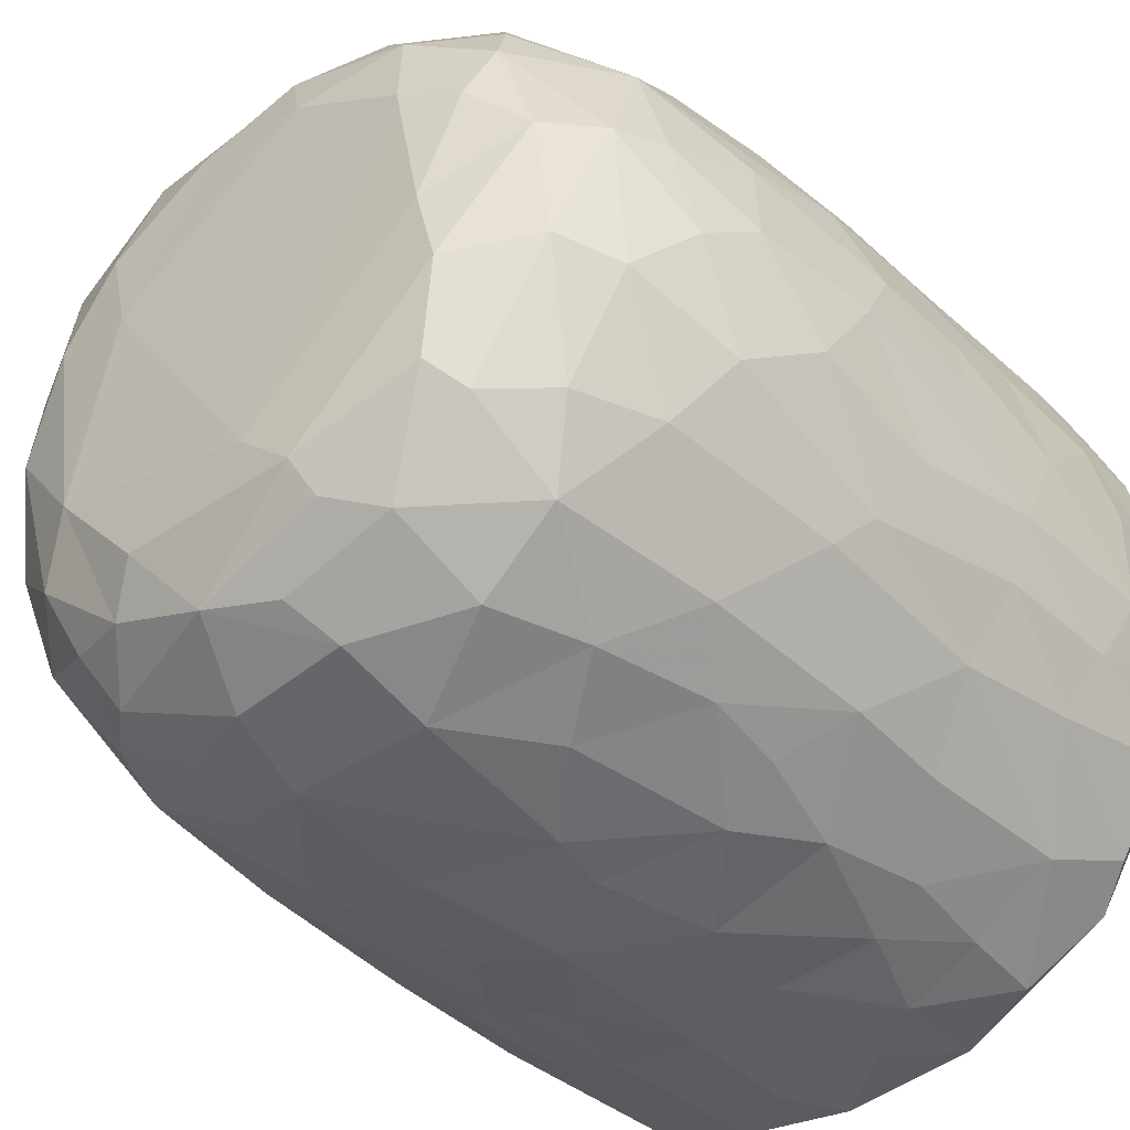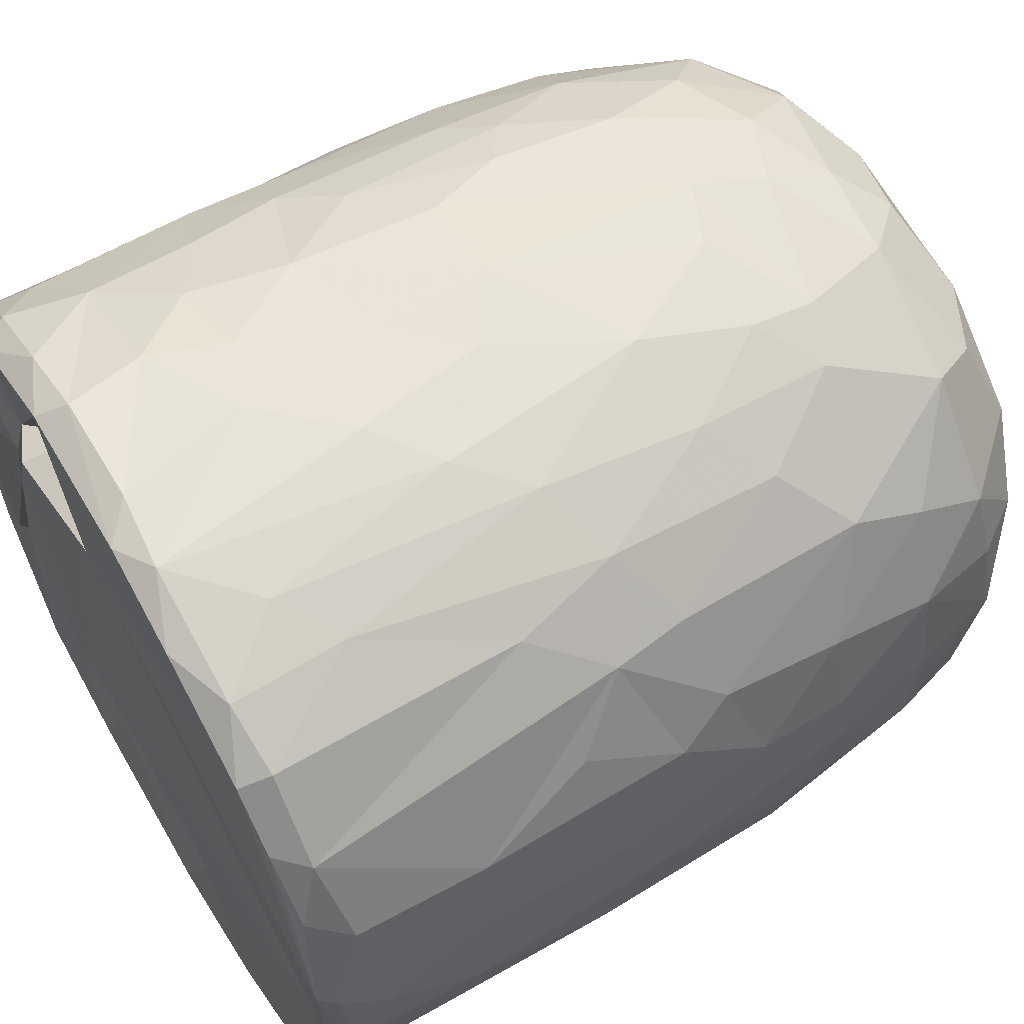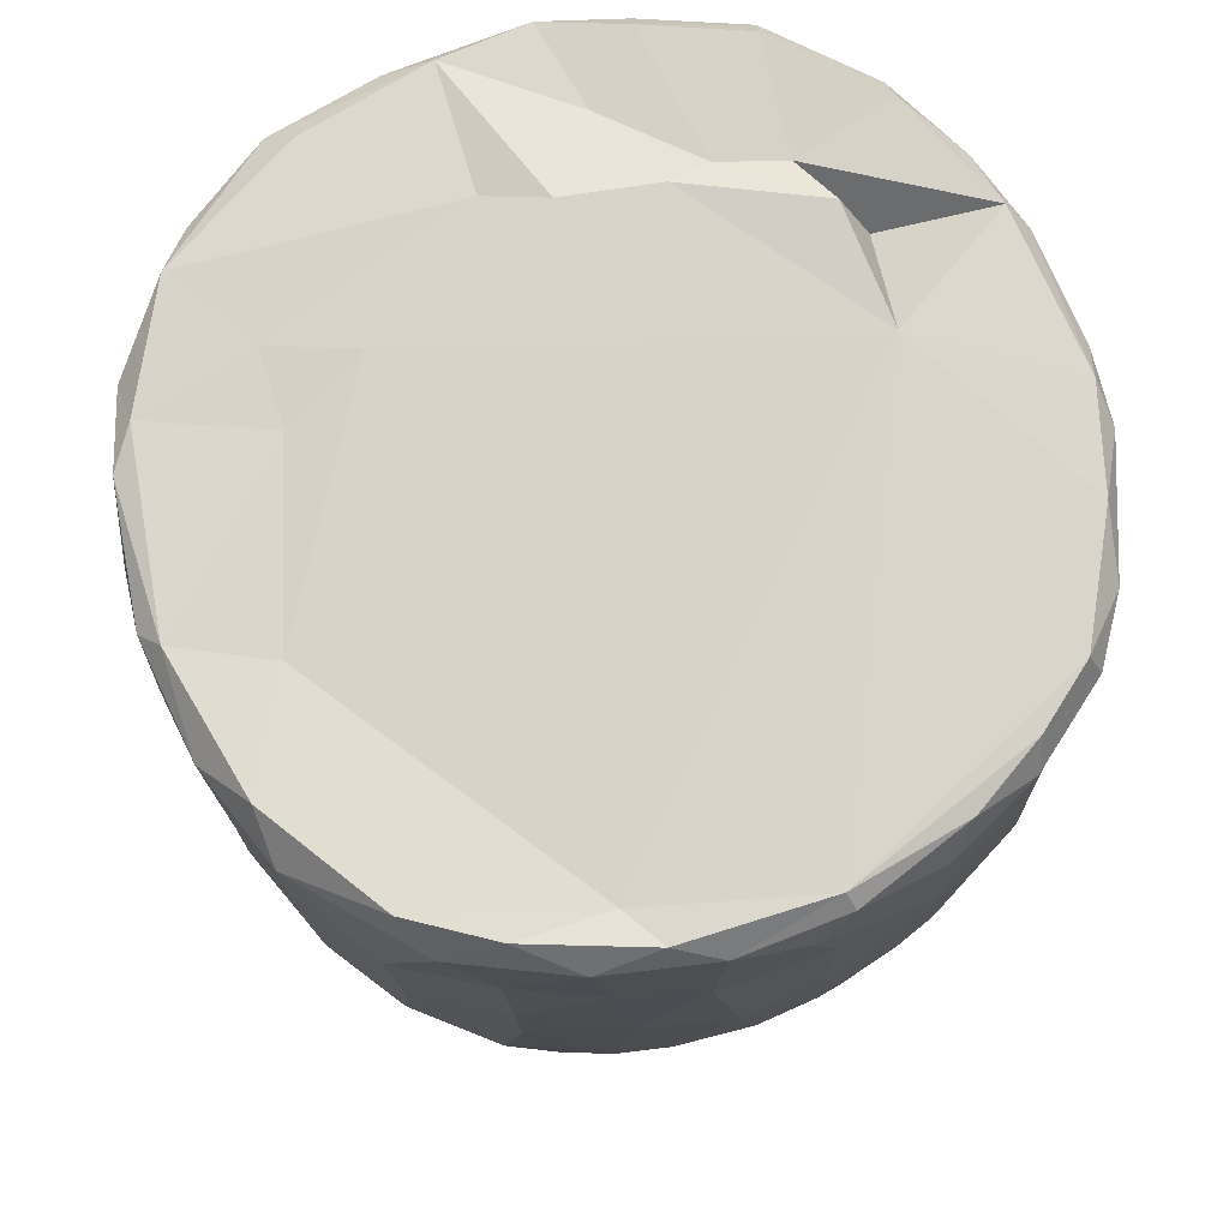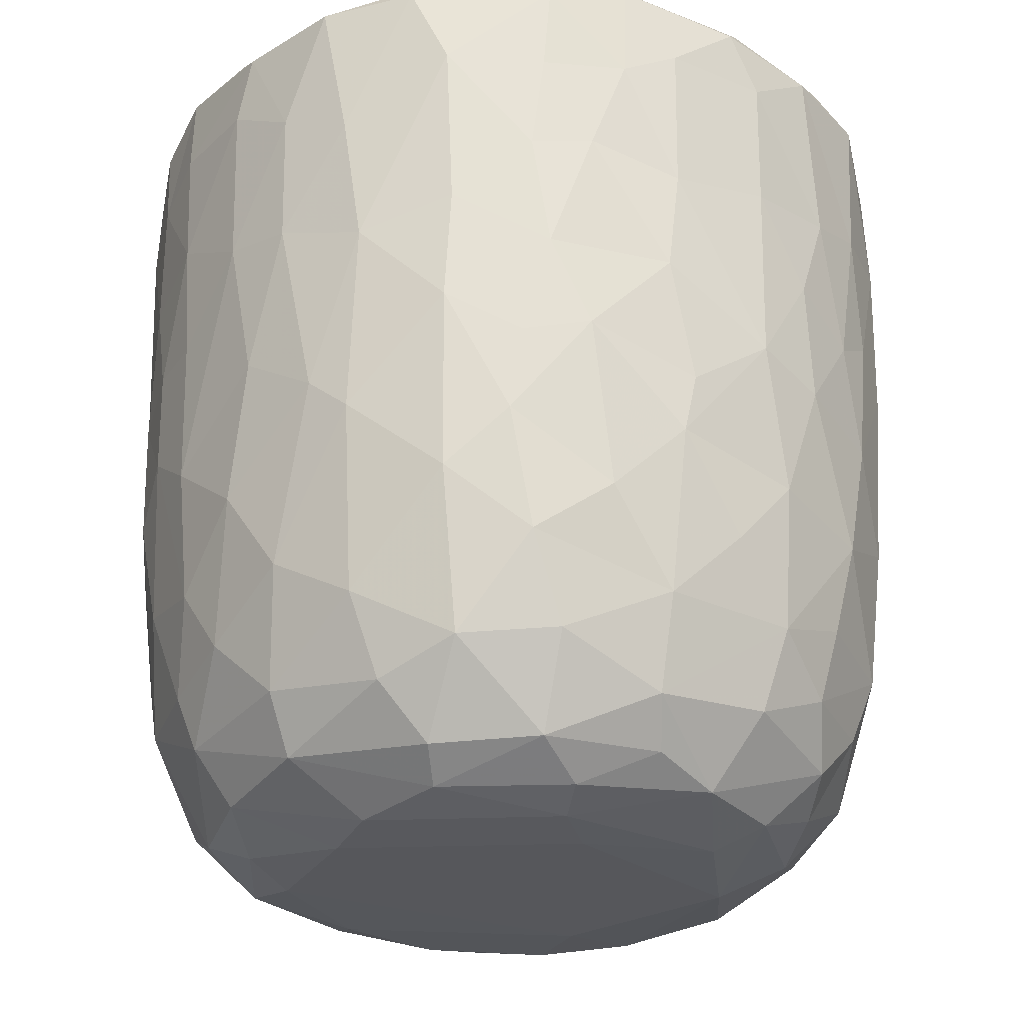
<metadata>
{"format":"obj","ext":"obj","renderer":"f3d","projection":"perspective","resolution":1024,"background":"white","views":[{"elev":-39.3,"azim":40.4,"up":"+Z"},{"elev":59.3,"azim":-120.7,"up":"+Z"},{"elev":74.2,"azim":-109.1,"up":"+Y"},{"elev":-26.9,"azim":144.2,"up":"+Y"}]}
</metadata>
<code>
v 0.1369 -0.06005 -0.905
v 0.1612 -0.1938 -0.8921
v -0.0655 0.07835 -0.9211
v 0.2046 0.2176 -0.9085
v 0.1729 0.4605 -0.9096
v -0.08462 0.5112 -0.9104
v -0.2257 0.3129 -0.8906
v 0.1654 0.8131 -0.9068
v -0.08774 0.8188 -0.9122
v -0.3114 0.5312 -0.8712
v 0.3 0.738 -0.8797
v -0.009158 0.9509 -0.9136
v -0.2673 0.9305 -0.8863
v -0.004593 -0.4068 -0.8738
v 0.1633 -0.5706 -0.8344
v -0.162 -0.5756 -0.8382
v -0.1499 -0.2467 -0.882
v -0.4071 -0.298 -0.8096
v -0.2446 0.0289 -0.8873
v 0.387 0.02675 -0.8503
v -0.3998 0.2297 -0.8329
v 0.379 0.5149 -0.8524
v 0.2834 0.9778 -0.8672
v -0.05565 0.9925 -0.8763
v -0.3611 -0.5129 -0.7884
v 0.3201 -0.3533 -0.8336
v -0.4722 -0.02034 -0.7981
v 0.4722 0.2304 -0.8122
v 0.5066 0.4961 -0.79
v -0.4725 0.5762 -0.8122
v 0.4816 0.7235 -0.804
v -0.4971 0.9229 -0.8072
v 0.467 0.9287 -0.8122
v -0.3836 0.9925 -0.8088
v 0.3695 0.9934 -0.8066
v -0.1326 -0.7629 -0.7789
v 0.1498 -0.7838 -0.7682
v -0.3259 -0.6861 -0.7604
v 0.4773 -0.4714 -0.7479
v 0.5386 -0.1943 -0.748
v -0.6152 -0.2105 -0.6852
v 0.5212 -0.001305 -0.7708
v -0.5273 0.3022 -0.7723
v 0.6677 0.7418 -0.6745
v 0.3907 -0.6776 -0.7347
v -0.5964 -0.5388 -0.6523
v 0.6533 0.3523 -0.6801
v -0.6568 0.5967 -0.6883
v 0.628 0.9976 -0.6688
v -0.1473 0.9683 -0.6786
v -0.2969 -0.938 -0.5827
v -0.4022 -0.8157 -0.6669
v -0.07132 -0.9316 -0.6636
v 0.09663 -0.8845 -0.6962
v 0.362 -0.8852 -0.6277
v -0.5341 -0.6952 -0.6378
v 0.5811 -0.6967 -0.6076
v 0.6442 -0.3255 -0.6458
v 0.6633 0.09137 -0.6684
v -0.6697 0.2452 -0.6671
v -0.7421 0.9188 -0.5889
v -0.6551 0.9971 -0.6354
v 0.4357 0.9883 -0.5436
v 0.7221 0.9411 -0.598
v 0.2401 -0.9544 -0.5773
v -0.46 -0.8835 -0.549
v -0.7606 -0.2359 -0.5131
v 0.7917 0.2876 -0.5083
v -0.7672 0.9715 -0.2577
v 0.2672 0.9737 -0.5479
v 0.1971 -0.9912 -0.4874
v 0.5493 -0.895 -0.462
v 0.7903 -0.1481 -0.4751
v -0.8062 0.1823 -0.4755
v -0.7928 0.7182 -0.4937
v 0.3623 0.9919 -0.3609
v -0.2231 -0.9866 -0.4838
v -0.6553 -0.7906 -0.4475
v 0.7449 -0.5782 -0.4385
v -0.8089 0.4429 -0.4809
v 0.8186 0.5937 -0.4723
v -0.7644 0.9899 -0.4636
v 0.4883 -0.959 -0.3956
v -0.5163 -0.9434 -0.3992
v 0.6672 -0.7672 -0.4403
v -0.824 -0.08473 -0.4017
v 0.848 0.9398 -0.4093
v -0.7714 -0.558 -0.3952
v 0.07632 -1 -0.3854
v -0.4235 -0.9976 -0.2637
v -0.8609 -0.1783 -0.299
v 0.8355 -0.06767 -0.3857
v 0.8782 0.3582 -0.3071
v -0.8577 0.9287 -0.3453
v 0.8079 0.991 -0.3572
v 0.7132 -0.8682 -0.1555
v 0.8337 -0.4706 -0.2623
v 0.5332 -0.9838 -0.1853
v -0.6825 -0.8682 -0.2417
v -0.7708 -0.7369 -0.217
v -0.8867 0.2908 -0.2692
v 0.8832 0.6735 -0.3053
v -0.8728 0.7025 -0.3052
v 0.5797 0.9988 -0.07129
v 0.7838 -0.7365 -0.184
v -0.8433 -0.5399 -0.1573
v 0.8877 -0.271 -0.1314
v 0.8913 0.04504 -0.2022
v 0.9028 0.9337 -0.1591
v 0.07344 1.001 0.5743
v -0.9113 0.9355 -0.1044
v -0.8613 0.9825 -0.2019
v 0.4917 -0.9911 -0.01323
v -0.6277 -0.9509 -0.01767
v 0.9121 0.3858 -0.1331
v -0.9138 0.6335 -0.1263
v 0.874 0.9876 -0.05887
v -0.8799 -0.2056 -0.1836
v -0.916 0.157 -0.0527
v 0.9163 0.7743 -0.1227
v -0.311 -1.003 0.1698
v -0.7773 -0.7912 0.03341
v 0.8423 -0.5875 -0.02761
v -0.8867 -0.3069 0.01381
v -0.8741 1.001 0.1216
v 0.4259 -0.9911 0.3129
v 0.9024 -0.1286 0.07368
v 0.9168 0.4959 0.09246
v 0.5167 1.031 0.05698
v -0.5074 -0.986 0.2011
v 0.7789 -0.766 0.1546
v 0.8694 -0.4327 0.08016
v 0.9095 0.2139 0.0757
v -0.9116 0.2745 0.1184
v -0.9248 0.8665 0.05277
v 0.4906 1.001 0.2715
v 0.692 -0.8951 0.127
v -0.6639 -0.8971 0.2238
v -0.8441 -0.5669 0.05254
v 0.812 -0.6359 0.1904
v -0.9131 0.63 0.1246
v -0.906 0.9681 0.133
v 0.914 0.7784 0.1164
v 0.5683 -0.9587 0.2469
v -0.873 -0.3104 0.1635
v -0.8883 -0.09696 0.1905
v 0.8941 0.9769 0.1439
v 0.6851 0.9767 0.1861
v -0.747 -0.7808 0.2202
v -0.8113 -0.5632 0.2865
v 0.882 -0.02496 0.2395
v 0.8303 -0.3945 0.307
v -0.8644 0.1025 0.3307
v 0.8873 0.2093 0.2351
v 0.8825 0.7228 0.2855
v 0.8657 0.443 0.321
v -0.8777 0.5916 0.3317
v -0.8694 0.8924 0.3305
v 0.8187 0.9914 0.3219
v -0.8248 -0.3046 0.3616
v 0.8632 0.9269 0.3318
v 0.5064 0.9863 0.3664
v -0.3688 -0.9927 0.3716
v 0.5999 -0.8976 0.3917
v -0.701 -0.7619 0.3948
v -0.5377 -0.9358 0.4042
v 0.1477 -0.993 0.4738
v 0.7376 -0.6406 0.4363
v 0.8284 -0.1231 0.3991
v -0.8276 -0.0202 0.412
v 0.8248 0.1619 0.4187
v -0.8192 0.9821 0.387
v -0.1211 -0.9877 0.514
v -0.8214 0.3248 0.4482
v 0.8051 0.696 0.484
v 0.3949 -0.9492 0.518
v -0.7064 -0.5861 0.4987
v 0.6948 -0.4718 0.5567
v -0.7772 0.9266 0.529
v -0.7207 0.9941 0.5493
v 0.3463 1.019 0.5578
v 0.7257 0.9966 0.5375
v -0.2943 -0.95 0.5694
v 0.5647 -0.8352 0.5225
v 0.7147 -0.2047 0.5851
v 0.7578 0.03515 0.5427
v -0.7369 0.1996 0.6009
v 0.7795 0.2717 0.5089
v 0.7637 0.9449 0.5492
v -0.6174 0.9991 0.6788
v -0.4529 -0.8709 0.5825
v -0.5171 -0.7491 0.6422
v -0.6942 -0.4148 0.5798
v 0.4667 0.9717 0.5119
v 0.07937 -0.9441 0.633
v -0.7151 0.02939 0.6095
v 0.6716 0.1897 0.6534
v 0.6948 0.4294 0.6402
v 0.2652 -0.8606 0.6918
v 0.4939 -0.76 0.6491
v -0.1043 -0.8968 0.6854
v 0.543 -0.4327 0.7132
v -0.6392 0.929 0.7048
v -0.6324 0.3649 0.7042
v 0.6797 0.8226 0.6549
v 0.3107 0.8876 0.6168
v 0.5187 0.9878 0.74
v -0.231 -0.7666 0.7629
v -0.5725 -0.2818 0.7114
v 0.5514 0.282 0.759
v 0.58 0.9234 0.744
v 0.3944 -0.6517 0.7438
v -0.4267 -0.4964 0.7688
v -0.5776 0.1179 0.747
v 0.5462 -0.1168 0.7464
v -0.0166 -0.7847 0.7777
v -0.3015 -0.5405 0.81
v -0.4372 -0.1783 0.8025
v 0.5209 0.5074 0.7806
v 0.5097 0.7464 0.7935
v -0.4961 0.6804 0.7976
v -0.5033 0.9426 0.7904
v -0.3556 1.001 0.817
v 0.2465 0.9908 0.8534
v 0.1846 -0.7112 0.7878
v 0.3251 -0.4338 0.8206
v 0.4541 -0.2221 0.7905
v 0.003876 -0.6288 0.8361
v -0.2982 -0.3936 0.8331
v 0.3452 -0.147 0.8424
v 0.4387 0.1644 0.818
v -0.4114 0.1912 0.834
v 0.3039 0.3678 0.8699
v 0.3626 0.5902 0.8542
v -0.3704 0.7784 0.8539
v 0.3856 0.9278 0.8417
v 0.0537 -0.4646 0.8657
v -0.09013 -0.4043 0.8675
v -0.2297 -0.149 0.8735
v 0.2754 0.03443 0.8737
v -0.2861 0.3309 0.8754
v 0.2418 0.7469 0.8916
v -0.2179 0.9439 0.8953
v -0.1281 0.998 0.8826
v 0.06356 0.03354 0.9045
v -0.08905 0.1436 0.8965
v 0.04443 0.2811 0.9057
v -0.1457 0.4478 0.9035
v 0.1728 0.5709 0.8983
v 0.2088 0.9249 0.8972
v -0.04964 0.928 0.914
v 0.01603 0.6356 0.9148
f 1 2 3
f 1 3 4
f 3 5 4
f 3 6 5
f 7 6 3
f 6 8 5
f 9 6 10
f 6 9 8
f 11 5 8
f 8 9 12
f 9 13 12
f 14 2 15
f 16 17 14
f 14 17 2
f 17 18 19
f 19 3 17
f 17 3 2
f 2 1 20
f 20 1 4
f 19 21 7
f 7 3 19
f 5 22 4
f 10 6 7
f 11 22 5
f 10 13 9
f 8 12 23
f 8 23 11
f 24 12 13
f 12 24 23
f 16 14 15
f 25 18 16
f 15 2 26
f 18 17 16
f 2 20 26
f 27 19 18
f 27 21 19
f 20 4 28
f 4 22 28
f 21 10 7
f 29 28 22
f 30 10 21
f 31 22 11
f 30 13 10
f 32 13 30
f 11 33 31
f 23 33 11
f 34 13 32
f 34 24 13
f 35 33 23
f 24 35 23
f 36 16 37
f 16 15 37
f 38 16 36
f 38 25 16
f 39 26 40
f 27 18 41
f 26 20 40
f 20 42 40
f 20 28 42
f 27 43 21
f 30 21 43
f 31 29 22
f 29 31 44
f 37 15 45
f 25 38 46
f 39 45 15
f 26 39 15
f 29 47 28
f 30 43 48
f 47 29 44
f 48 32 30
f 31 33 44
f 44 33 49
f 49 33 35
f 34 50 24
f 51 52 53
f 52 36 53
f 53 36 37
f 53 37 54
f 52 38 36
f 37 45 55
f 46 38 56
f 57 45 39
f 18 25 46
f 58 39 40
f 42 28 59
f 60 43 27
f 59 28 47
f 61 32 48
f 32 62 34
f 63 49 35
f 37 55 54
f 57 55 45
f 52 56 38
f 39 58 57
f 18 46 41
f 59 40 42
f 41 60 27
f 48 43 60
f 64 44 49
f 62 32 61
f 62 50 34
f 54 65 53
f 55 65 54
f 66 56 52
f 40 59 58
f 41 67 60
f 59 47 68
f 68 47 44
f 62 69 50
f 50 70 24
f 70 35 24
f 35 70 63
f 65 71 53
f 66 52 51
f 57 72 55
f 41 46 67
f 73 58 59
f 60 67 74
f 75 61 48
f 76 70 50
f 77 51 53
f 78 56 66
f 46 56 78
f 58 79 57
f 58 73 79
f 73 59 68
f 48 80 75
f 44 81 68
f 44 64 81
f 62 61 82
f 82 69 62
f 50 69 76
f 77 53 71
f 55 83 65
f 72 83 55
f 66 84 78
f 85 72 57
f 86 74 67
f 80 48 60
f 80 60 74
f 64 87 81
f 49 87 64
f 84 66 51
f 78 88 46
f 88 67 46
f 89 77 71
f 51 90 84
f 90 51 77
f 83 71 65
f 79 85 57
f 91 86 67
f 73 68 92
f 68 81 93
f 94 61 75
f 61 94 82
f 70 76 63
f 87 49 95
f 96 72 85
f 73 97 79
f 68 93 92
f 98 89 71
f 78 84 99
f 78 100 88
f 91 67 88
f 92 97 73
f 91 74 86
f 80 74 101
f 102 93 81
f 80 103 75
f 87 102 81
f 76 104 63
f 83 98 71
f 96 83 72
f 96 85 105
f 85 79 105
f 79 97 105
f 106 91 88
f 92 107 97
f 91 101 74
f 93 108 92
f 80 101 103
f 103 94 75
f 87 109 102
f 110 76 69
f 63 104 49
f 98 83 96
f 99 100 78
f 106 88 100
f 92 108 107
f 111 94 103
f 82 94 112
f 89 90 77
f 113 89 98
f 99 84 114
f 102 115 93
f 103 101 116
f 95 117 87
f 117 109 87
f 112 69 82
f 91 106 118
f 119 91 118
f 119 101 91
f 115 108 93
f 109 120 102
f 111 112 94
f 49 104 95
f 104 117 95
f 114 84 90
f 116 101 119
f 115 102 120
f 103 116 111
f 89 121 90
f 99 122 100
f 97 123 105
f 97 107 123
f 118 106 124
f 111 125 112
f 126 121 89
f 113 126 89
f 122 99 114
f 122 106 100
f 108 127 107
f 124 119 118
f 120 128 115
f 125 69 112
f 129 117 104
f 90 130 114
f 131 96 105
f 107 132 123
f 115 127 108
f 115 133 127
f 134 116 119
f 135 111 116
f 110 136 76
f 136 104 76
f 121 130 90
f 113 98 137
f 96 137 98
f 122 114 138
f 105 123 131
f 106 122 139
f 139 124 106
f 132 140 123
f 141 116 134
f 141 135 116
f 142 111 135
f 109 143 120
f 111 142 125
f 136 129 104
f 144 113 137
f 96 131 137
f 140 131 123
f 145 124 139
f 107 127 132
f 128 133 115
f 138 114 130
f 146 124 145
f 124 146 119
f 134 119 146
f 120 143 128
f 109 147 143
f 109 117 147
f 148 117 129
f 138 149 122
f 122 150 139
f 127 151 132
f 133 151 127
f 148 147 117
f 126 113 144
f 150 122 149
f 145 139 150
f 132 152 140
f 152 132 151
f 153 134 146
f 133 154 151
f 147 155 143
f 136 148 129
f 154 128 156
f 133 128 154
f 157 141 134
f 156 128 155
f 155 128 143
f 157 135 141
f 158 142 135
f 148 159 147
f 160 145 150
f 157 134 153
f 158 135 157
f 147 161 155
f 136 162 148
f 163 130 121
f 164 144 137
f 138 165 149
f 164 137 131
f 165 150 149
f 160 146 145
f 159 161 147
f 125 110 69
f 162 159 148
f 163 166 130
f 167 121 126
f 138 130 166
f 168 164 131
f 168 131 140
f 151 169 152
f 170 146 160
f 153 146 170
f 154 156 171
f 172 142 158
f 142 172 125
f 173 163 121
f 152 168 140
f 154 171 151
f 174 157 153
f 175 156 155
f 175 155 161
f 176 167 126
f 176 126 144
f 164 176 144
f 165 138 166
f 177 150 165
f 169 168 152
f 169 178 168
f 151 171 169
f 179 158 157
f 172 180 125
f 181 136 110
f 162 182 159
f 167 173 121
f 183 166 163
f 164 168 184
f 177 160 150
f 178 169 185
f 186 169 171
f 153 170 187
f 153 187 174
f 156 188 171
f 175 188 156
f 161 189 175
f 189 159 182
f 189 161 159
f 180 190 125
f 181 162 136
f 163 173 183
f 166 183 191
f 184 176 164
f 166 192 165
f 191 192 166
f 193 160 177
f 185 169 186
f 171 188 186
f 179 172 158
f 172 179 180
f 190 110 125
f 194 182 162
f 181 194 162
f 195 167 176
f 177 165 192
f 193 170 160
f 170 196 187
f 197 186 188
f 198 188 175
f 179 157 187
f 187 157 174
f 195 173 167
f 199 195 176
f 168 200 184
f 193 177 192
f 200 168 178
f 196 170 193
f 173 201 183
f 184 199 176
f 178 185 202
f 186 197 185
f 188 198 197
f 203 179 204
f 189 205 175
f 203 180 179
f 110 206 181
f 181 206 194
f 194 207 182
f 201 173 195
f 183 208 191
f 208 183 201
f 184 200 199
f 202 200 178
f 196 193 209
f 197 198 210
f 179 187 204
f 198 175 205
f 203 190 180
f 189 182 211
f 208 192 191
f 199 200 212
f 200 202 212
f 192 213 193
f 193 213 209
f 214 196 209
f 185 197 215
f 187 196 214
f 189 211 205
f 182 207 211
f 195 216 201
f 195 199 216
f 217 213 192
f 209 213 218
f 185 215 202
f 209 218 214
f 197 210 215
f 214 204 187
f 219 198 220
f 205 220 198
f 203 204 221
f 211 220 205
f 190 203 222
f 190 223 110
f 224 194 206
f 201 216 208
f 225 216 199
f 217 192 208
f 212 225 199
f 225 212 226
f 202 226 212
f 226 202 227
f 215 227 202
f 214 221 204
f 198 219 210
f 222 203 221
f 223 190 222
f 224 207 194
f 228 208 216
f 225 228 216
f 217 208 228
f 213 217 229
f 213 229 218
f 230 227 231
f 215 231 227
f 232 214 218
f 210 231 215
f 221 214 232
f 210 219 233
f 220 234 219
f 221 235 222
f 236 220 211
f 207 224 236
f 207 236 211
f 110 224 206
f 225 226 228
f 237 228 226
f 237 217 228
f 238 229 217
f 238 217 237
f 230 237 226
f 229 238 239
f 227 230 226
f 229 239 218
f 240 230 231
f 232 218 239
f 210 233 231
f 235 232 241
f 235 221 232
f 219 234 233
f 220 242 234
f 235 243 222
f 243 223 222
f 243 244 223
f 223 244 110
f 244 224 110
f 245 238 237
f 239 238 245
f 240 245 237
f 240 237 230
f 246 239 245
f 241 232 239
f 241 239 246
f 233 247 245
f 233 245 240
f 231 233 240
f 248 241 246
f 248 243 241
f 234 249 233
f 243 235 241
f 242 249 234
f 250 242 220
f 220 236 250
f 224 250 236
f 244 243 251
f 244 251 250
f 224 244 250
f 247 246 245
f 248 246 247
f 252 248 247
f 252 247 249
f 233 249 247
f 243 248 252
f 251 243 252
f 252 249 242
f 251 252 242
f 250 251 242

</code>
